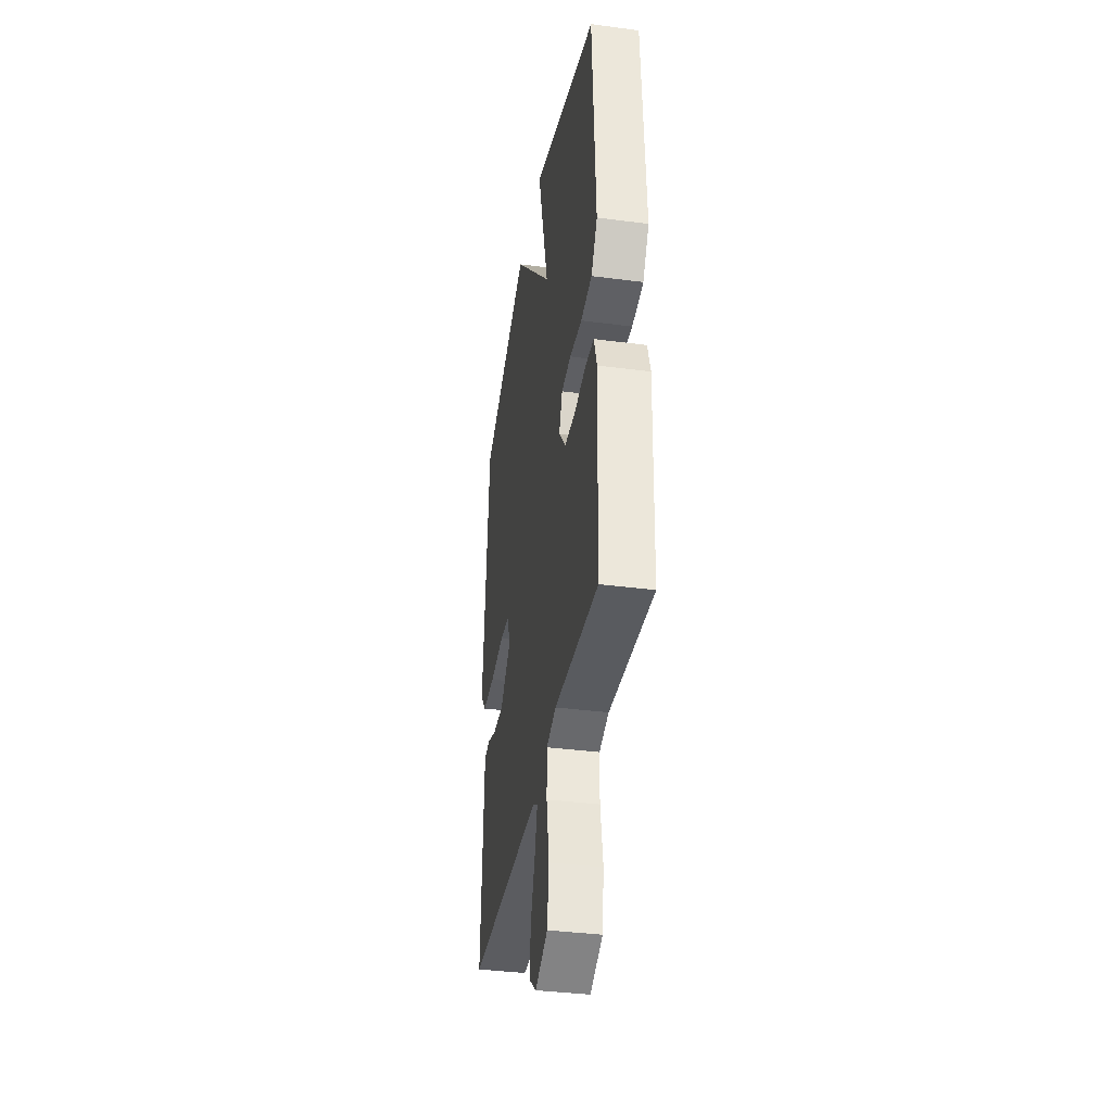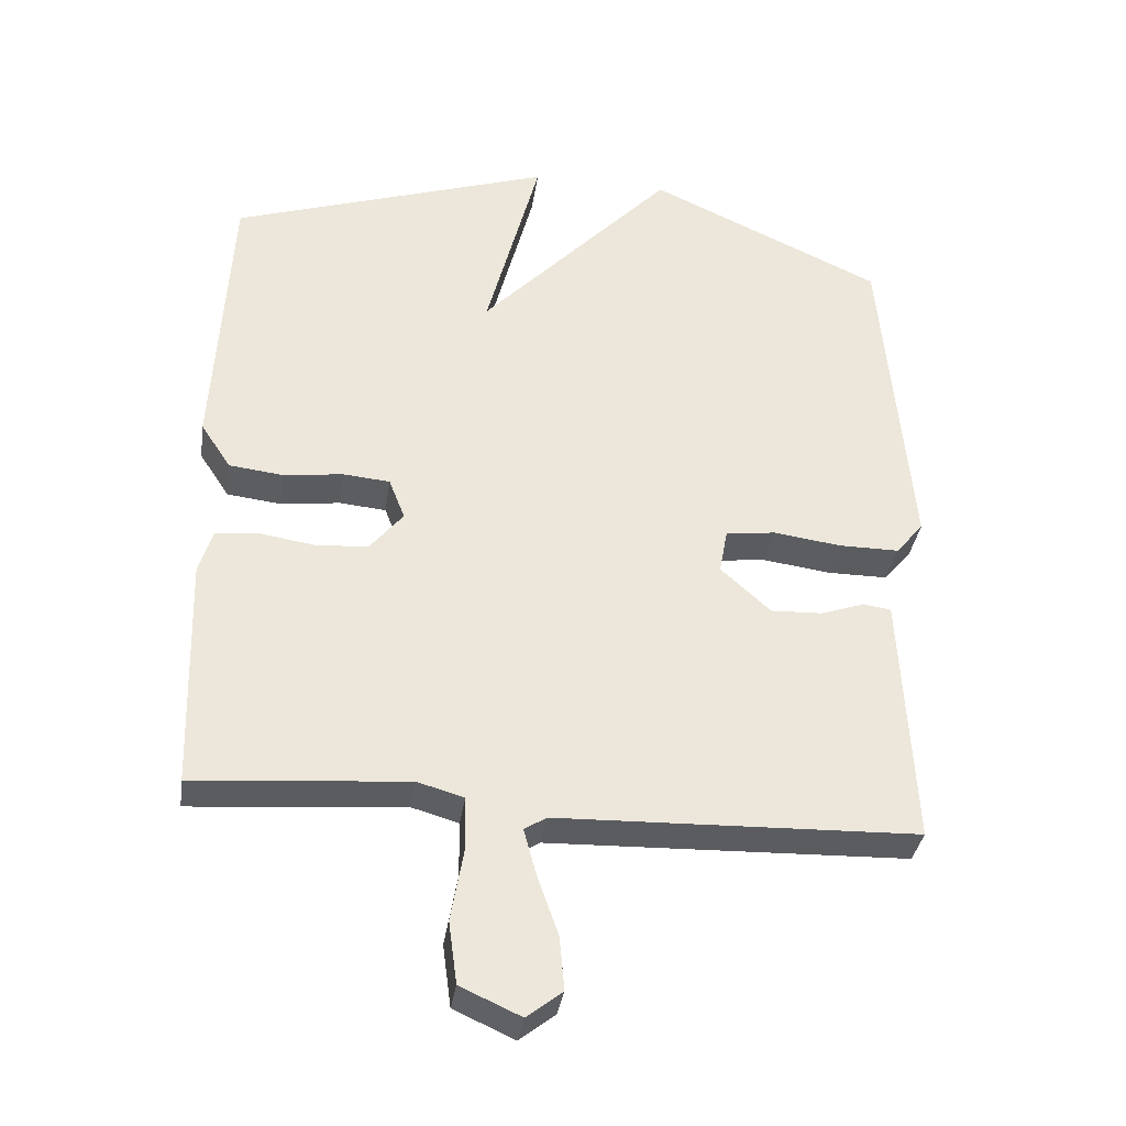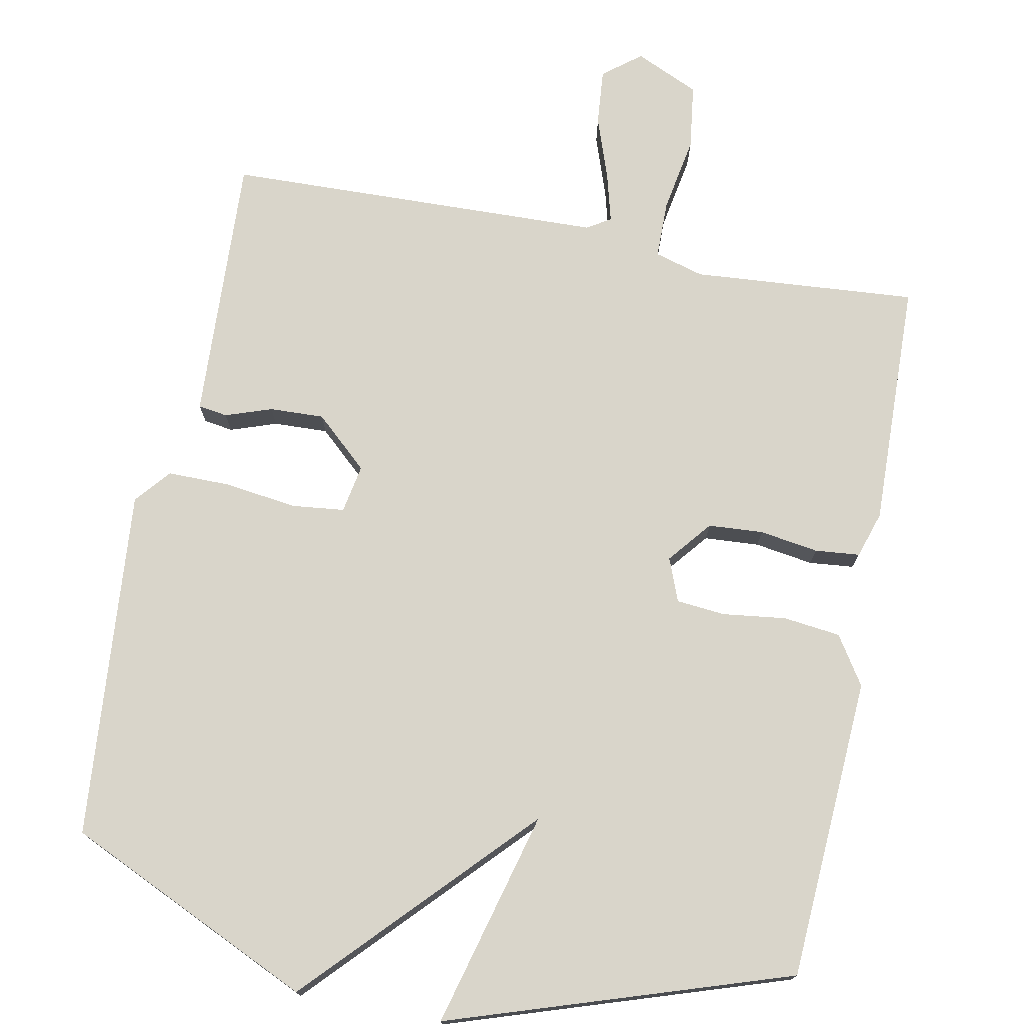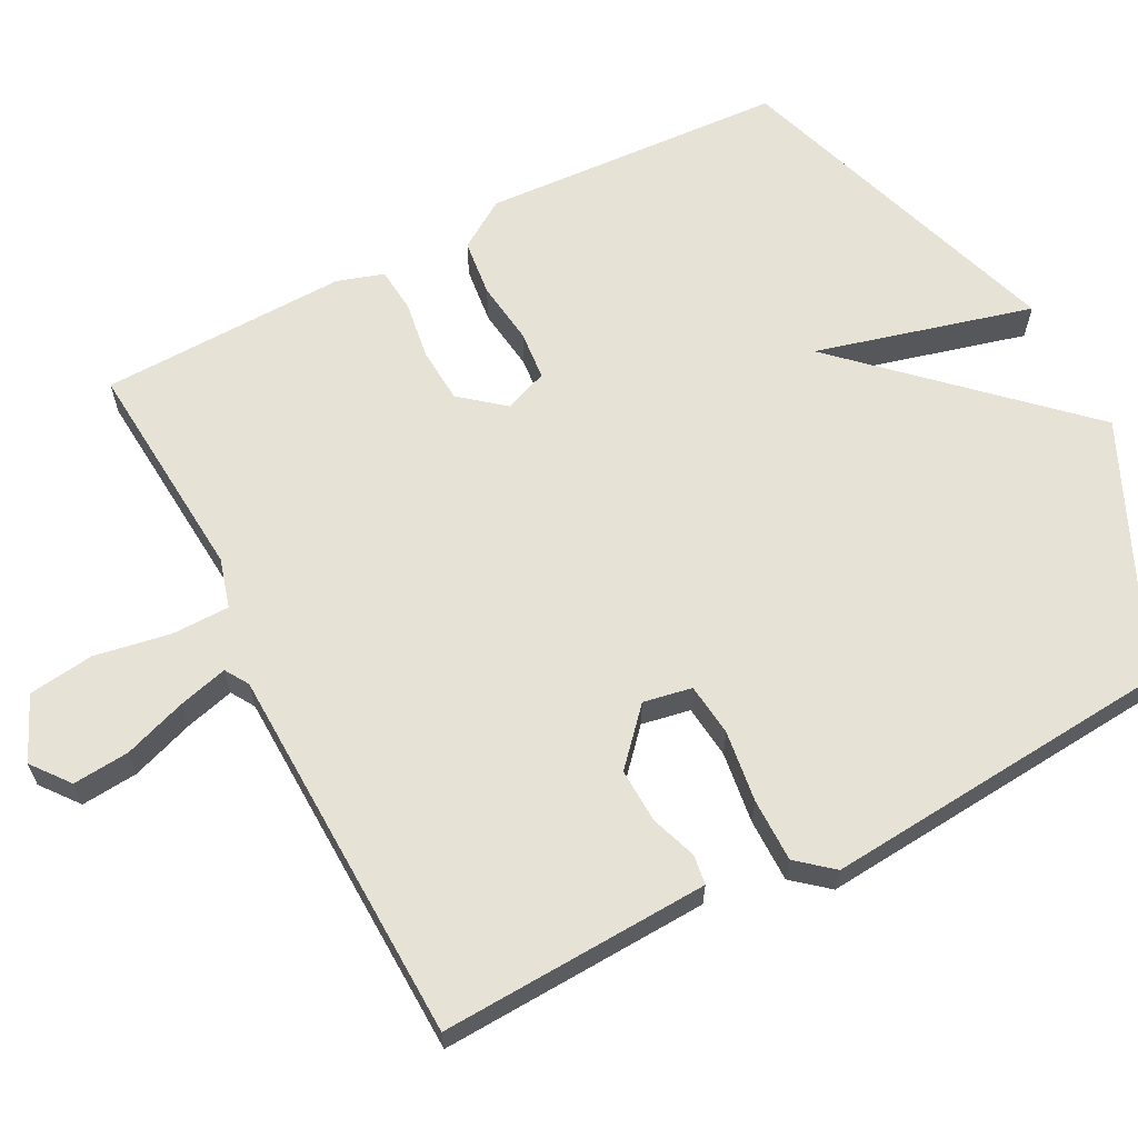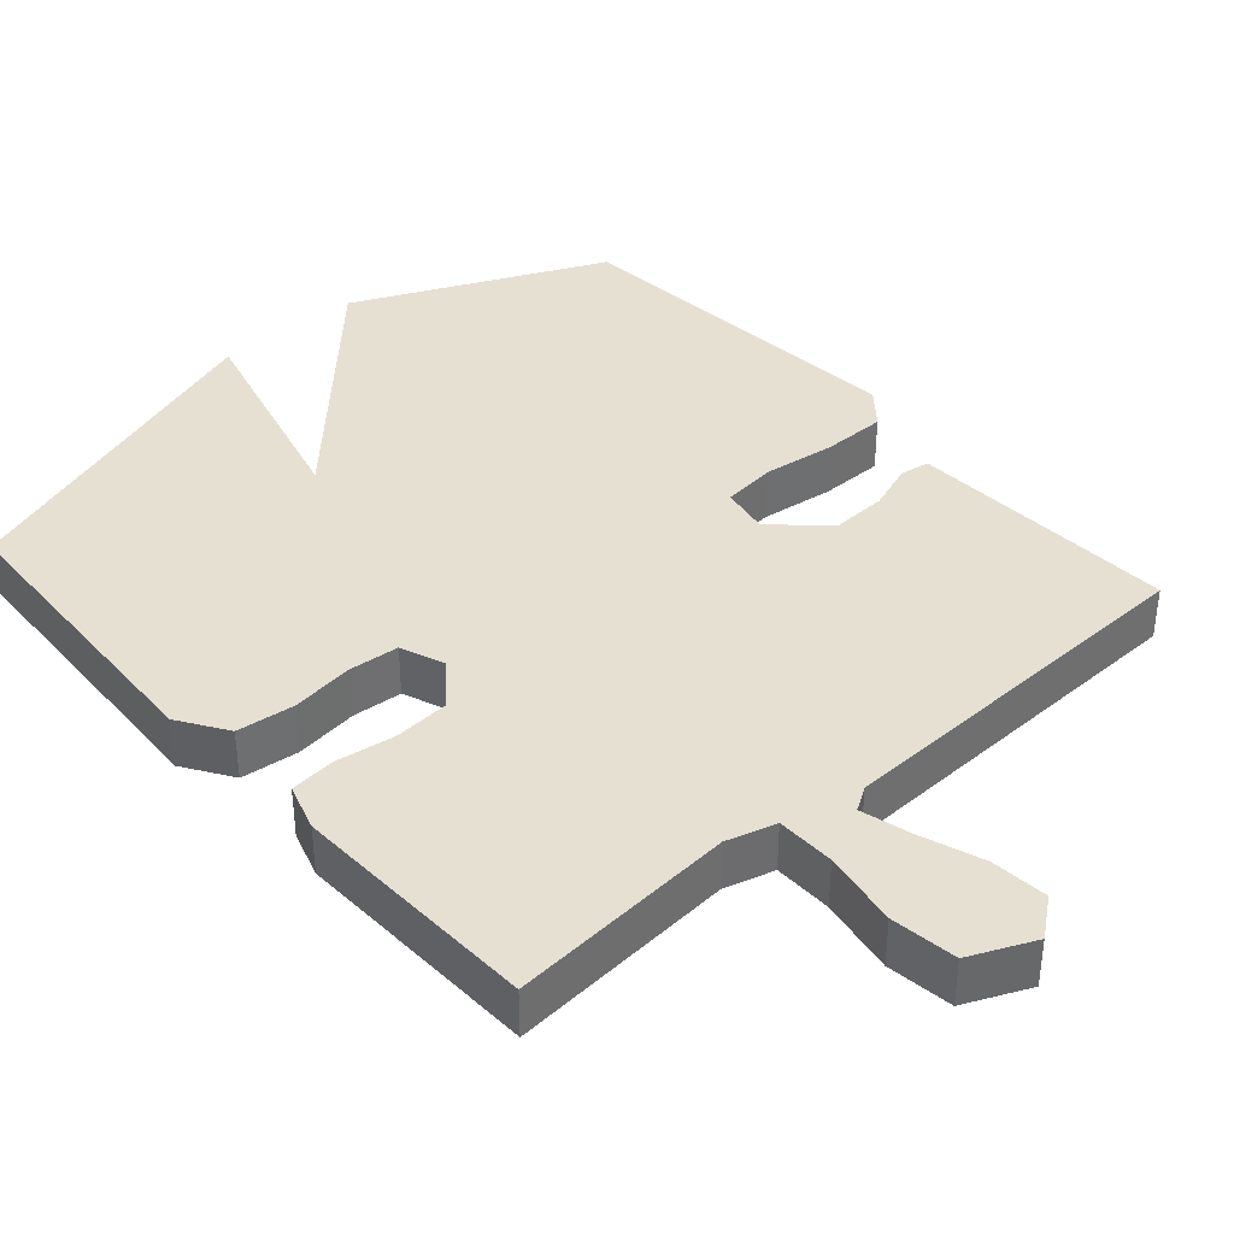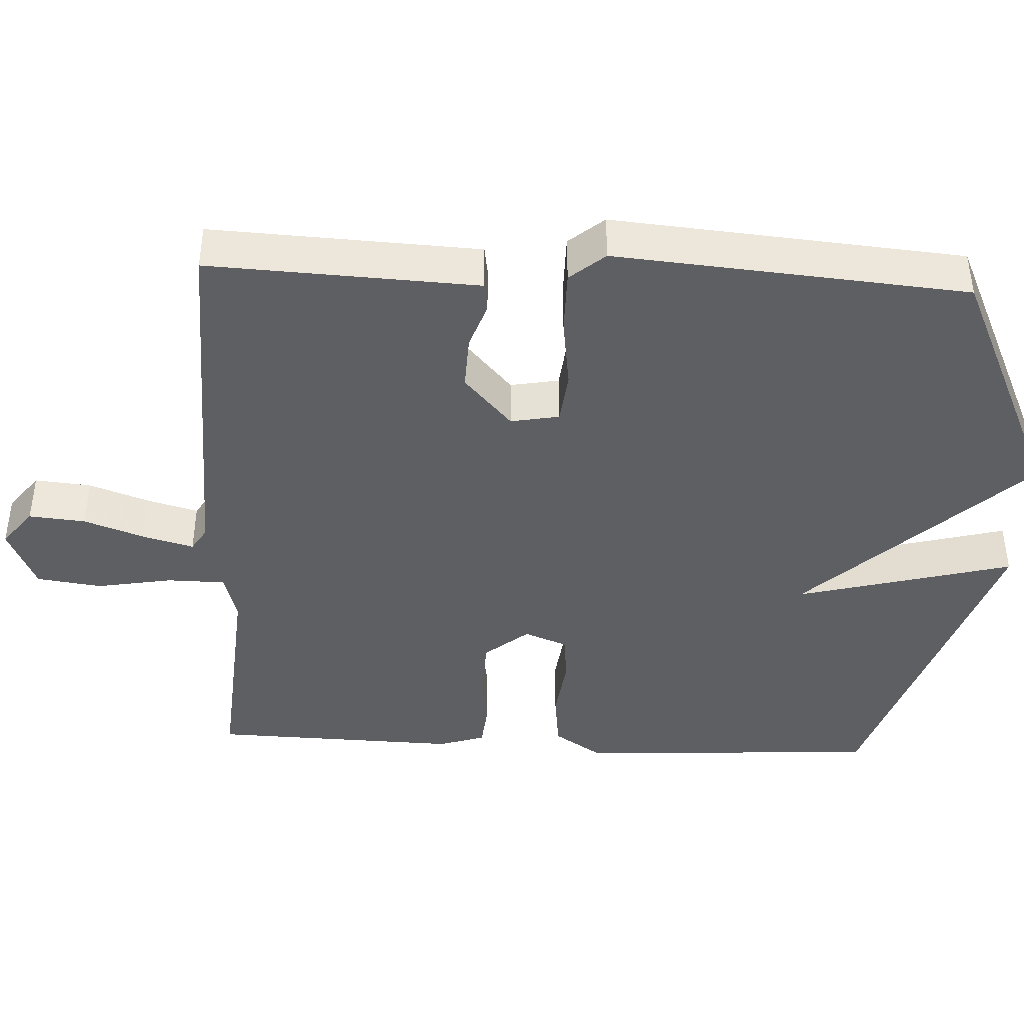
<metadata>
{"format":"obj","ext":"obj","renderer":"f3d","projection":"perspective","resolution":1024,"background":"white","views":[{"elev":-37.0,"azim":80.4,"up":"+Z"},{"elev":-35.2,"azim":171.6,"up":"+Z"},{"elev":74.5,"azim":11.2,"up":"+Y"},{"elev":63.4,"azim":-117.4,"up":"+Y"},{"elev":38.3,"azim":138.5,"up":"+Y"},{"elev":-42.0,"azim":-92.7,"up":"+Y"}]}
</metadata>
<code>
v 0.5 0.07 -0.5
v 0.194 0.07 -0.476
v 0.127 0.07 -0.495
v 0.126 0.07 -0.574
v 0.144 0.07 -0.677
v 0.132 0.07 -0.766
v 0.045 0.07 -0.805
v -0.006 0.07 -0.765
v 0.001 0.07 -0.688
v 0.031 0.07 -0.603
v 0.049 0.07 -0.536
v 0.017 0.07 -0.516
v -0.5 0.07 -0.5
v -0.486 0.07 -0.214
v -0.482 0.07 -0.134
v -0.442 0.07 -0.128
v -0.379 0.07 -0.15
v -0.305 0.07 -0.153
v -0.233 0.07 -0.088
v -0.245 0.07 -0.022
v -0.317 0.07 -0.014
v -0.415 0.07 -0.027
v -0.501 0.07 -0.027
v -0.541 0.07 0.021
v -0.5 0.07 0.5
v -0.163 0.07 0.654
v 0.114 0.07 0.359
v 0.037 0.07 0.654
v 0.5 0.07 0.5
v 0.523 0.07 0.087
v 0.48 0.07 0.021
v 0.402 0.07 0.012
v 0.316 0.07 0.023
v 0.249 0.07 0.017
v 0.226 0.07 -0.042
v 0.274 0.07 -0.101
v 0.349 0.07 -0.106
v 0.429 0.07 -0.094
v 0.49 0.07 -0.1
v 0.51 0.07 -0.163
v 0.5 0 -0.5
v 0.194 0 -0.476
v 0.127 0 -0.495
v 0.126 0 -0.574
v 0.144 0 -0.677
v 0.132 0 -0.766
v 0.045 0 -0.805
v -0.006 0 -0.765
v 0.001 0 -0.688
v 0.031 0 -0.603
v 0.049 0 -0.536
v 0.017 0 -0.516
v -0.5 0 -0.5
v -0.486 0 -0.214
v -0.482 0 -0.134
v -0.442 0 -0.128
v -0.379 0 -0.15
v -0.305 0 -0.153
v -0.233 0 -0.088
v -0.245 0 -0.022
v -0.317 0 -0.014
v -0.415 0 -0.027
v -0.501 0 -0.027
v -0.541 0 0.021
v -0.5 0 0.5
v -0.163 0 0.654
v 0.114 0 0.359
v 0.037 0 0.654
v 0.5 0 0.5
v 0.523 0 0.087
v 0.48 0 0.021
v 0.402 0 0.012
v 0.316 0 0.023
v 0.249 0 0.017
v 0.226 0 -0.042
v 0.274 0 -0.101
v 0.349 0 -0.106
v 0.429 0 -0.094
v 0.49 0 -0.1
v 0.51 0 -0.163
f 40 1 2
f 39 40 2
f 38 39 2
f 37 38 2
f 36 37 2 3
f 35 36 3
f 31 32 33
f 30 31 33
f 29 30 33
f 28 29 33
f 27 28 33
f 27 33 34
f 25 26 27
f 24 25 27
f 23 24 27
f 22 23 27
f 21 22 27
f 27 34 35
f 21 27 35
f 20 21 35
f 15 16 17
f 14 15 17
f 13 14 17
f 12 13 17
f 11 12 17 18
f 8 9 10
f 7 8 10
f 6 7 10
f 5 6 10
f 4 5 10
f 3 4 10 11
f 35 3 11
f 20 35 11
f 19 20 11
f 11 18 19
f 42 41 80
f 42 80 79
f 42 79 78
f 42 78 77
f 43 42 77 76
f 43 76 75
f 73 72 71
f 73 71 70
f 73 70 69
f 73 69 68
f 73 68 67
f 74 73 67
f 67 66 65
f 67 65 64
f 67 64 63
f 67 63 62
f 67 62 61
f 75 74 67
f 75 67 61
f 75 61 60
f 57 56 55
f 57 55 54
f 57 54 53
f 57 53 52
f 58 57 52 51
f 50 49 48
f 50 48 47
f 50 47 46
f 50 46 45
f 50 45 44
f 51 50 44 43
f 51 43 75
f 51 75 60
f 51 60 59
f 59 58 51
f 1 41 42 2
f 2 42 43 3
f 3 43 44 4
f 4 44 45 5
f 5 45 46 6
f 6 46 47 7
f 7 47 48 8
f 8 48 49 9
f 9 49 50 10
f 10 50 51 11
f 11 51 52 12
f 12 52 53 13
f 13 53 54 14
f 14 54 55 15
f 15 55 56 16
f 16 56 57 17
f 17 57 58 18
f 18 58 59 19
f 19 59 60 20
f 20 60 61 21
f 21 61 62 22
f 22 62 63 23
f 23 63 64 24
f 24 64 65 25
f 25 65 66 26
f 26 66 67 27
f 27 67 68 28
f 28 68 69 29
f 29 69 70 30
f 30 70 71 31
f 31 71 72 32
f 32 72 73 33
f 33 73 74 34
f 34 74 75 35
f 35 75 76 36
f 36 76 77 37
f 37 77 78 38
f 38 78 79 39
f 39 79 80 40
f 40 80 41 1

</code>
